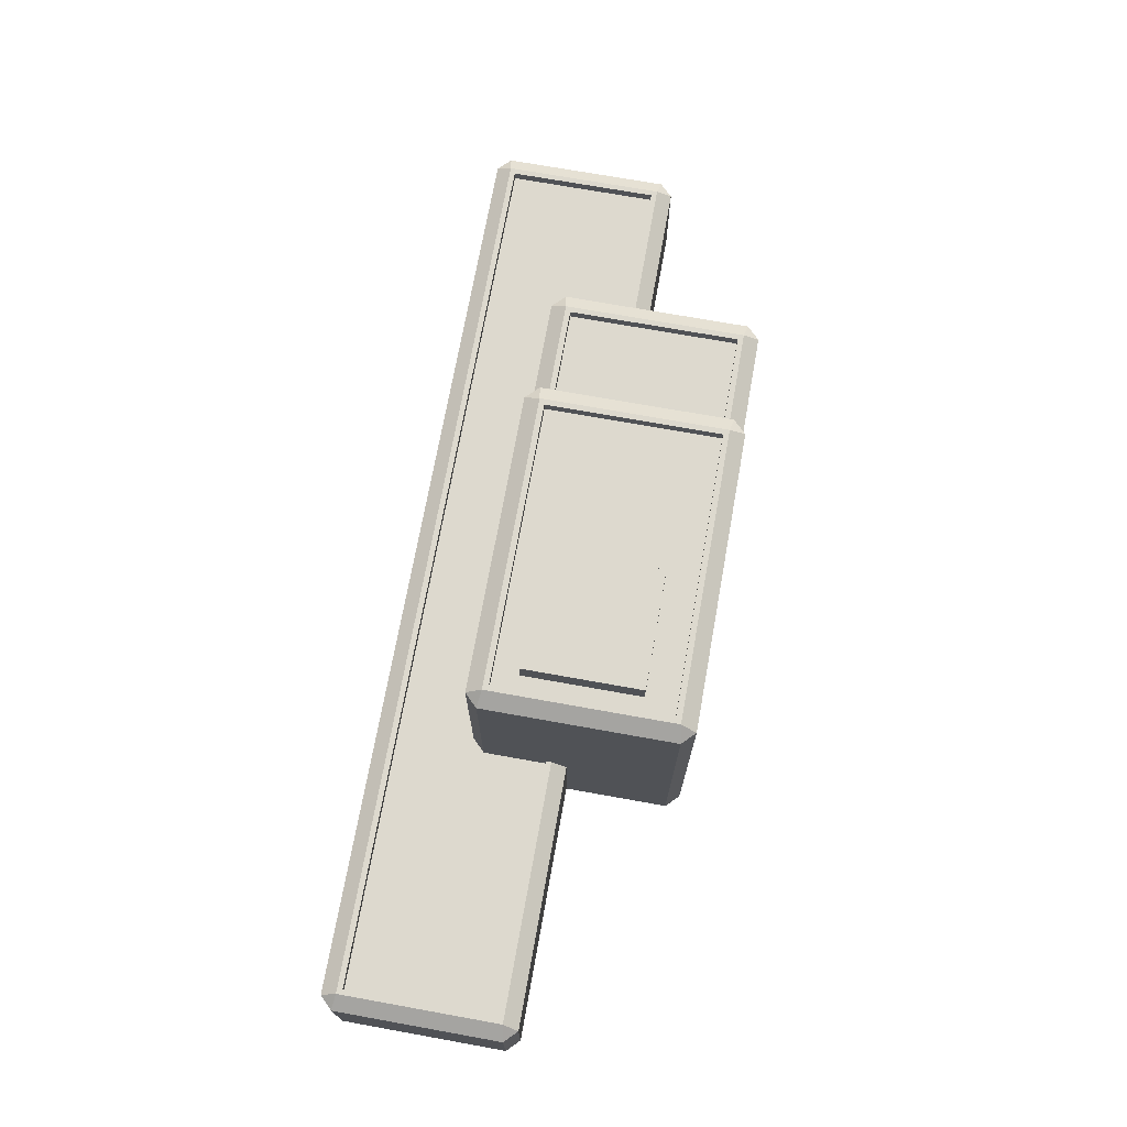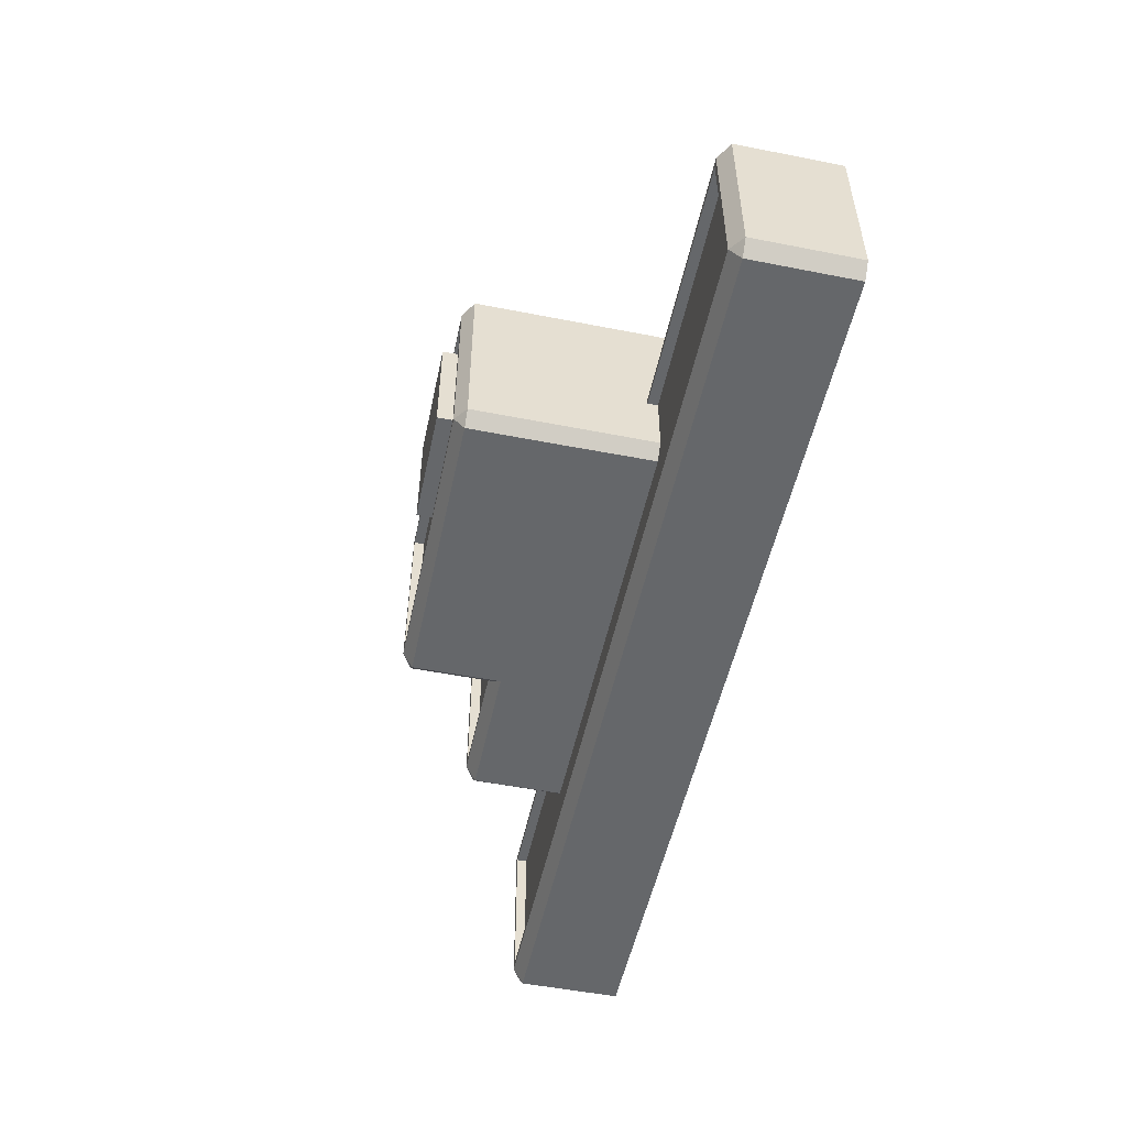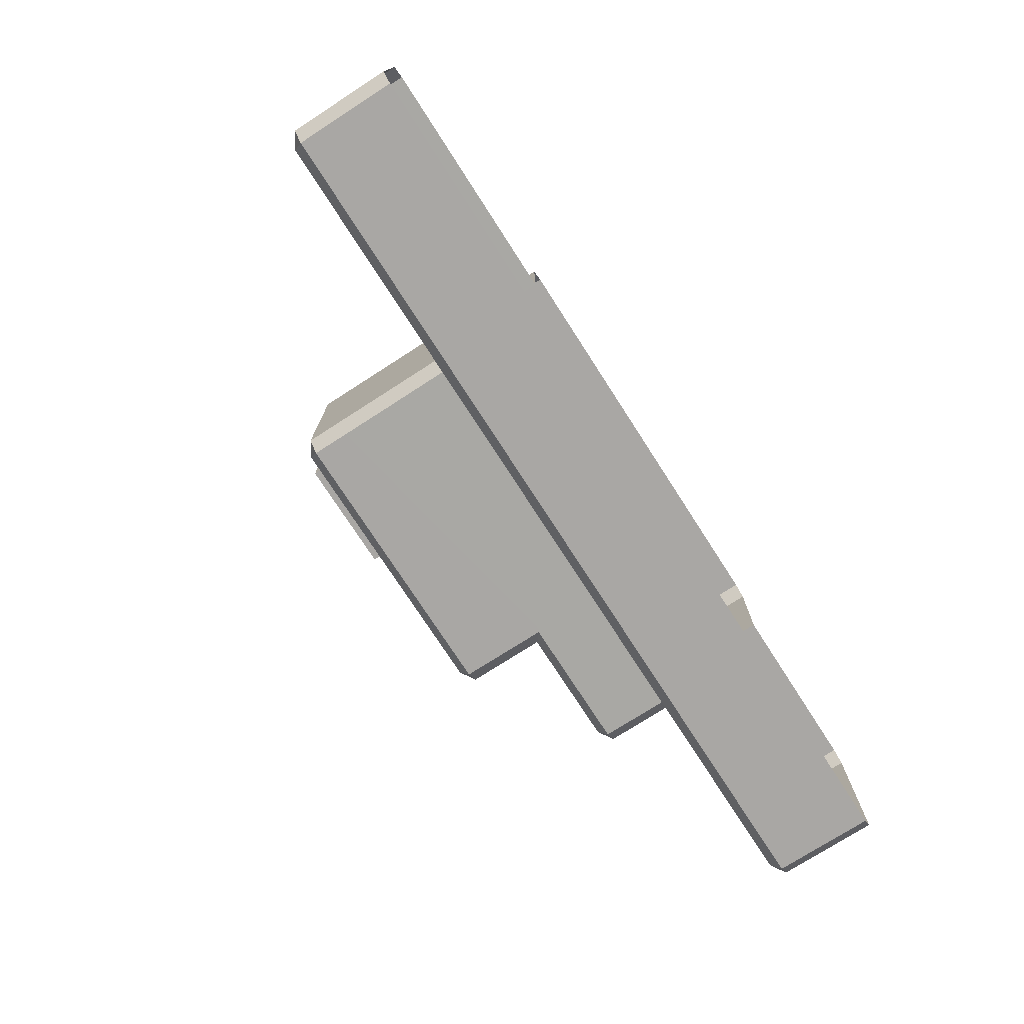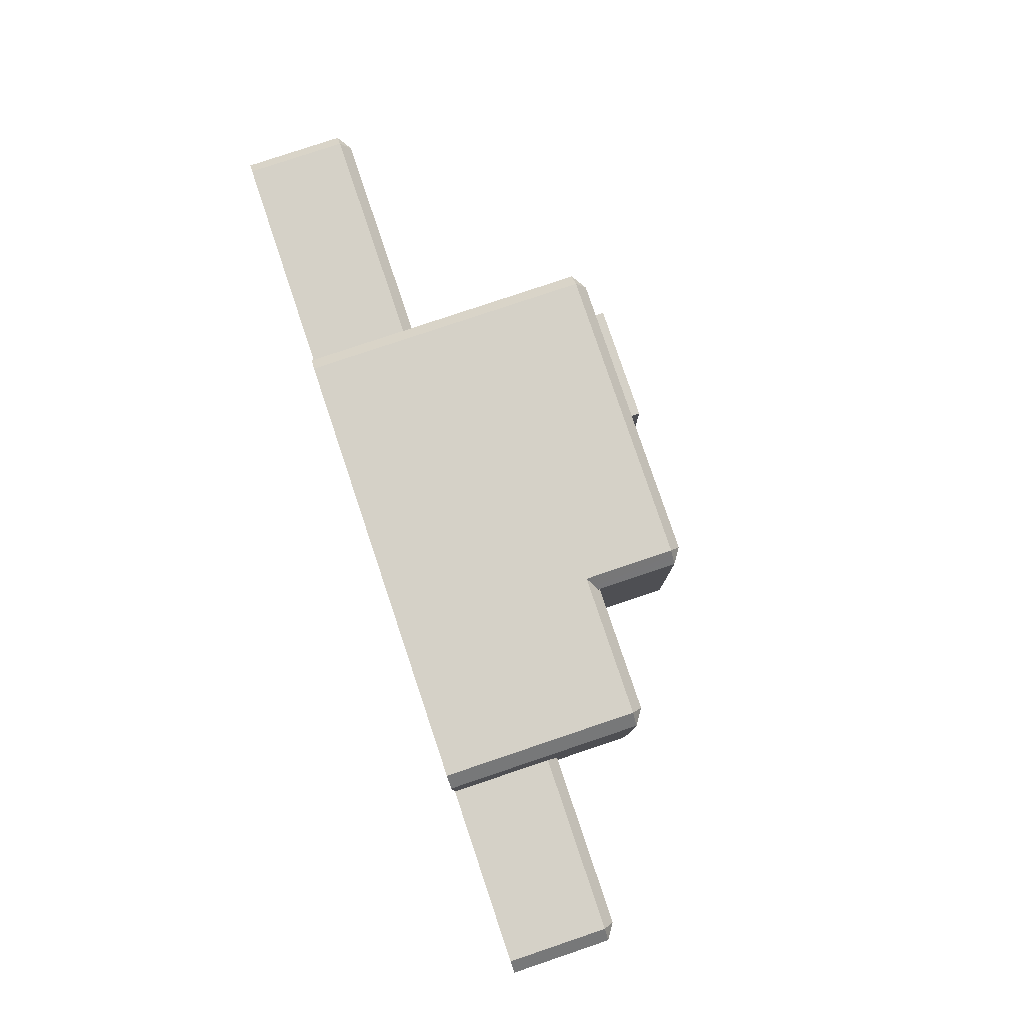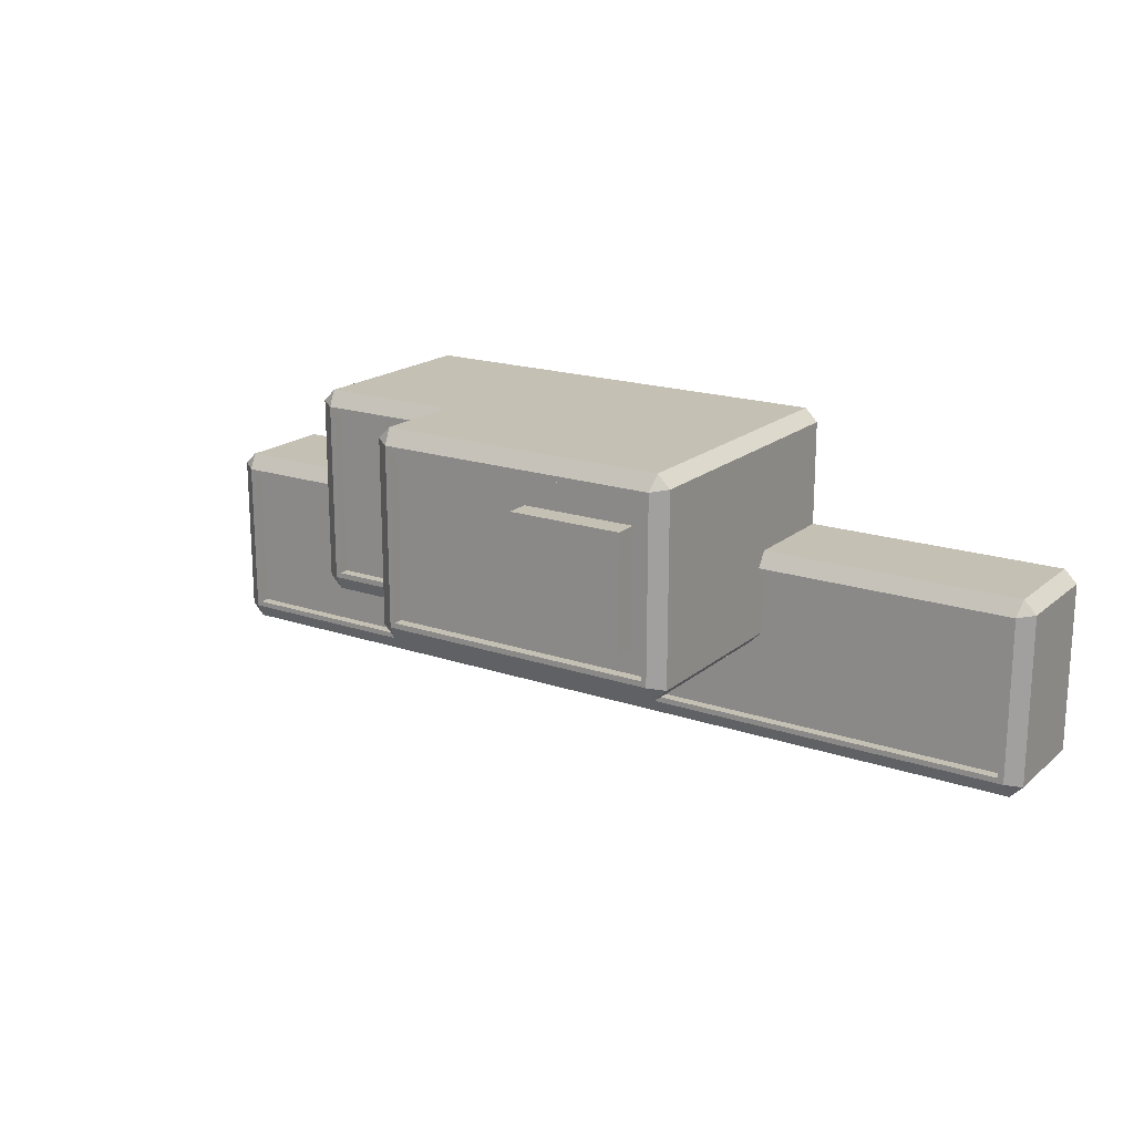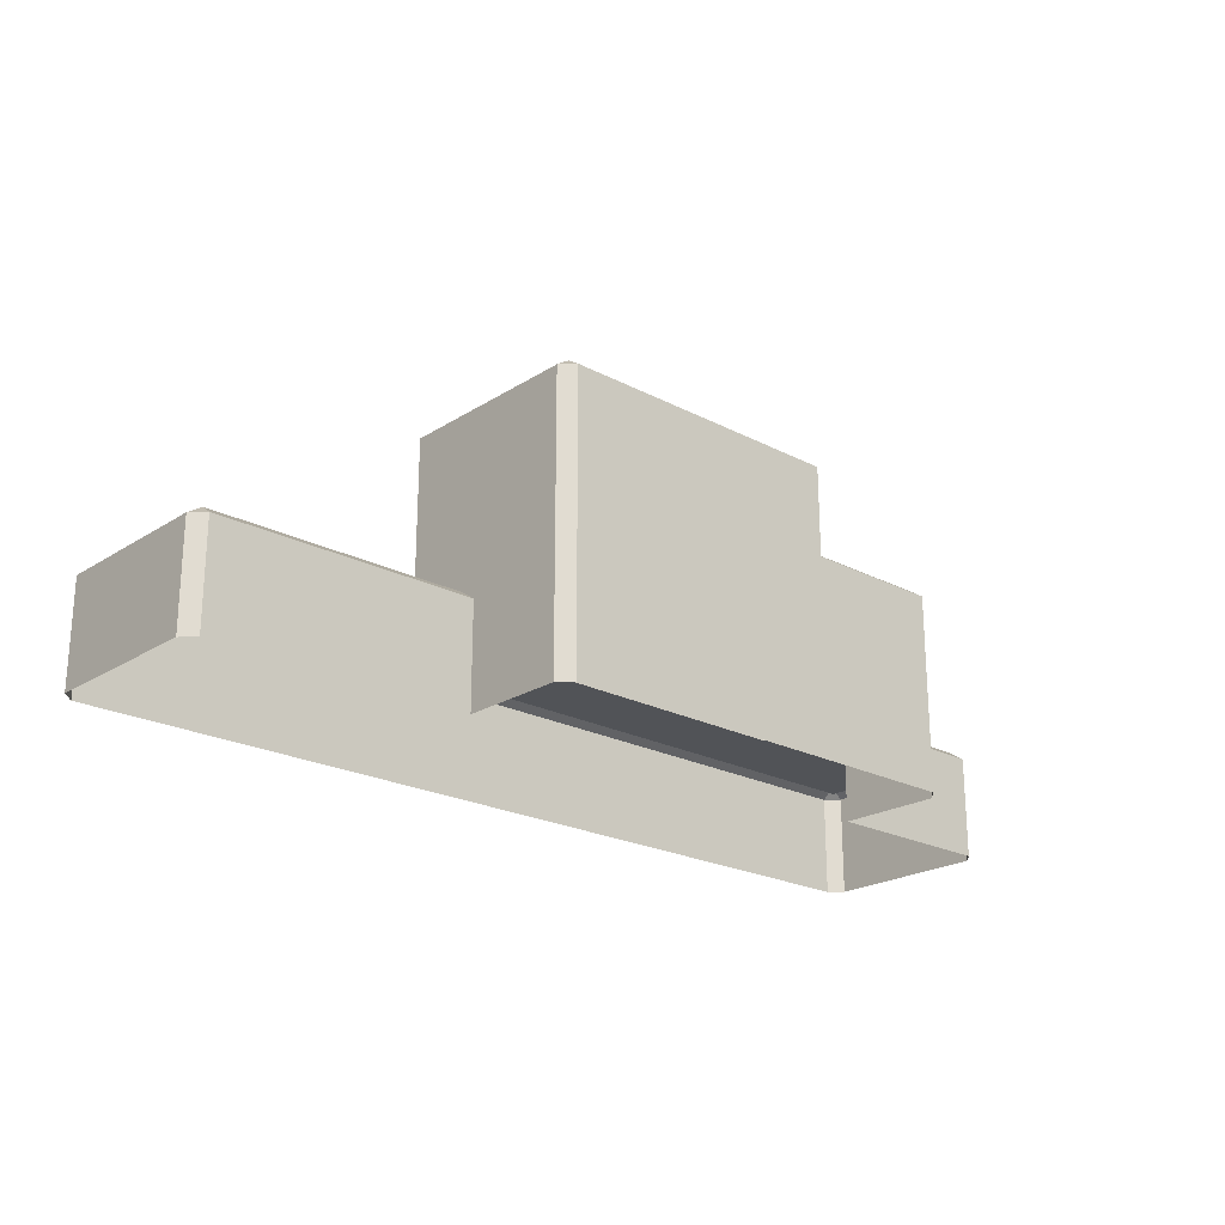
<metadata>
{"format":"obj","ext":"obj","renderer":"f3d","projection":"perspective","resolution":1024,"background":"white","views":[{"elev":71.8,"azim":-79.8,"up":"+Y"},{"elev":-52.0,"azim":-102.0,"up":"+Z"},{"elev":-74.8,"azim":-57.2,"up":"+Z"},{"elev":79.5,"azim":71.4,"up":"+Z"},{"elev":18.4,"azim":-146.8,"up":"+Z"},{"elev":-22.0,"azim":-42.3,"up":"+Y"}]}
</metadata>
<code>
o MainBuilding_Cube.038_Cube.054
v -2.008 0.1331 -0.09853
v -1.876 2.149 0.03346
v -2.008 2.149 -0.09853
v -2.008 1.206 -1.183
v -2.008 0.1331 -1.183
v -1.876 0.1331 0.03346
v 1.193 2.151 0.03346
v 2.662 0.131 0.03346
v 2.794 0.131 -0.09853
v 2.662 2.151 0.03346
v 2.794 2.151 -0.09853
v 2.635 2.26 -0.1263
v 2.794 2.151 -2.051
v 2.794 1.204 -1.181
v 2.794 1.312 -1.341
v 4.663 1.312 -1.341
v 4.605 1.312 -1.398
v 2.794 1.312 -1.398
v 2.794 1.205 -1.398
v 4.605 1.205 -1.398
v 2.794 1.205 -2.051
v 2.665 1.205 -2.181
v 4.605 1.205 -2.181
v 4.605 1.205 -2.964
v 4.605 1.312 -2.964
v 4.605 1.312 -2.181
v 4.663 1.312 -2.181
v 4.663 1.312 -3.021
v 4.822 1.204 -2.181
v 4.822 0.1357 -1.313
v 4.822 0.1357 -2.181
v 4.822 1.204 -3.049
v 4.822 1.204 -1.313
v 4.69 0.1357 -1.181
v 4.69 1.204 -1.181
v 2.794 0.1357 -1.181
v 4.822 0.1357 -3.049
v 4.69 1.204 -3.181
v -4.711 1.204 -3.181
v 4.69 0.1357 -3.181
v -4.711 0.1357 -3.181
v -4.843 1.204 -3.049
v -4.843 0.1357 -3.049
v -4.843 0.1357 -1.313
v -4.843 1.204 -1.313
v -4.683 1.312 -1.341
v -4.711 1.204 -1.181
v -4.711 0.1357 -1.181
v -4.683 1.312 -3.021
v -4.626 1.312 -1.398
v -2.008 1.312 -1.341
v -4.626 1.312 -2.964
v -4.626 1.205 -2.964
v -4.626 1.205 -1.398
v -2.008 1.205 -2.051
v -1.879 1.205 -2.181
v -2.008 2.149 -2.051
v -1.876 2.149 -2.183
v 1.193 2.151 -2.183
v -1.876 3.089 -2.183
v 2.662 2.151 -2.183
v 1.323 2.241 -2.051
v 1.191 3.089 -2.183
v 1.323 3.089 -2.051
v 1.163 3.197 -2.024
v 1.106 3.197 -0.1837
v 1.163 3.197 -0.1263
v -1.848 3.197 -2.024
v -1.791 3.197 -1.966
v 1.106 3.197 -1.966
v 1.106 3.09 -0.1837
v 1.106 3.09 -1.966
v -1.791 3.09 -1.966
v -1.791 3.09 -0.1837
v -1.791 3.197 -0.1837
v -1.848 3.197 -0.1263
v -1.876 3.089 0.03346
v -2.008 3.089 -0.09853
v 1.191 3.089 0.03346
v 1.323 3.089 -0.09853
v 1.323 2.241 -0.09853
v 1.323 2.26 -0.1263
v 2.577 2.26 -0.1837
v 1.323 2.26 -0.1837
v 2.577 2.152 -0.1837
v 1.323 2.152 -0.1837
v 1.323 2.152 -1.966
v 1.323 2.26 -1.966
v 2.577 2.152 -1.966
v 2.577 2.26 -1.966
v 1.323 2.26 -2.024
v 2.635 2.26 -2.024
v -2.008 3.089 -2.051
v -2.008 1.312 -1.398
v -2.008 1.205 -1.398
v -0.4174 3.09 -1.708
v -1.621 3.337 -1.708
v -0.4174 3.337 -1.708
v -1.621 3.09 -1.708
v -0.4174 3.09 -0.504
v -1.621 3.09 -0.504
v -0.4174 3.337 -0.504
v -1.621 3.337 -0.504
f 1 6 2
f 1 2 3
f 1 3 4
f 1 4 5
f 7 2 6
f 7 6 8
f 8 10 7
f 11 8 9
f 11 10 8
f 12 11 13
f 12 10 11
f 11 15 13
f 11 14 15
f 14 11 9
f 15 18 13
f 15 16 17
f 16 15 14
f 15 17 18
f 18 19 21
f 18 20 19
f 21 13 18
f 18 17 20
f 13 21 22
f 20 23 21
f 21 19 20
f 23 22 21
f 25 24 23
f 24 22 23
f 25 23 26
f 26 23 20
f 27 25 26
f 27 26 17
f 26 20 17
f 27 28 25
f 29 28 27
f 29 27 16
f 27 17 16
f 29 33 30
f 29 30 31
f 32 29 31
f 29 32 28
f 29 16 33
f 34 30 33
f 34 33 35
f 16 35 33
f 35 36 34
f 35 14 36
f 16 14 35
f 14 9 36
f 32 31 37
f 37 38 32
f 28 32 38
f 39 38 40
f 39 28 38
f 37 40 38
f 39 40 41
f 41 43 42
f 41 42 39
f 45 43 44
f 45 42 43
f 46 42 45
f 46 45 47
f 47 45 44
f 4 47 48
f 4 46 47
f 47 44 48
f 4 48 5
f 4 51 46
f 46 49 42
f 46 52 49
f 46 50 52
f 51 50 46
f 52 53 24
f 52 24 25
f 49 52 25
f 50 53 52
f 24 53 56
f 50 54 53
f 55 53 54
f 55 56 53
f 56 55 57
f 56 57 58
f 56 58 59
f 56 59 22
f 24 56 22
f 60 63 59
f 60 59 58
f 22 59 61
f 61 59 62
f 63 62 59
f 60 65 63
f 63 64 62
f 65 64 63
f 65 70 66
f 65 66 67
f 67 64 65
f 65 68 69
f 60 68 65
f 65 69 70
f 69 72 70
f 70 72 71
f 70 71 66
f 69 73 72
f 73 71 72
f 75 74 73
f 73 74 71
f 75 73 69
f 66 74 75
f 67 66 75
f 67 75 76
f 76 75 69
f 76 79 67
f 76 77 79
f 76 78 77
f 78 76 68
f 76 69 68
f 67 79 80
f 79 7 81
f 7 79 77
f 79 81 80
f 12 82 81
f 10 12 81
f 81 7 10
f 80 81 82
f 82 12 83
f 82 83 84
f 80 82 84
f 84 83 85
f 84 85 86
f 84 86 80
f 86 87 88
f 86 89 87
f 86 85 89
f 80 86 88
f 90 89 85
f 88 89 90
f 88 87 89
f 92 90 83
f 90 85 83
f 91 88 90
f 91 90 92
f 92 83 12
f 12 13 92
f 92 13 61
f 92 61 62
f 62 91 92
f 88 91 64
f 91 62 64
f 80 88 64
f 67 80 64
f 3 77 78
f 78 57 3
f 78 68 93
f 78 93 57
f 58 93 60
f 68 60 93
f 58 57 93
f 3 2 77
f 7 77 2
f 66 71 74
f 13 22 61
f 3 57 51
f 57 55 94
f 57 94 51
f 51 94 50
f 94 54 50
f 55 95 94
f 94 95 54
f 54 95 55
f 4 3 51
f 39 49 28
f 49 39 42
f 49 25 28
f 96 99 97
f 96 97 98
f 100 96 98
f 100 98 102
f 101 100 102
f 98 103 102
f 101 102 103
f 98 97 103
f 99 103 97
f 99 101 103

</code>
